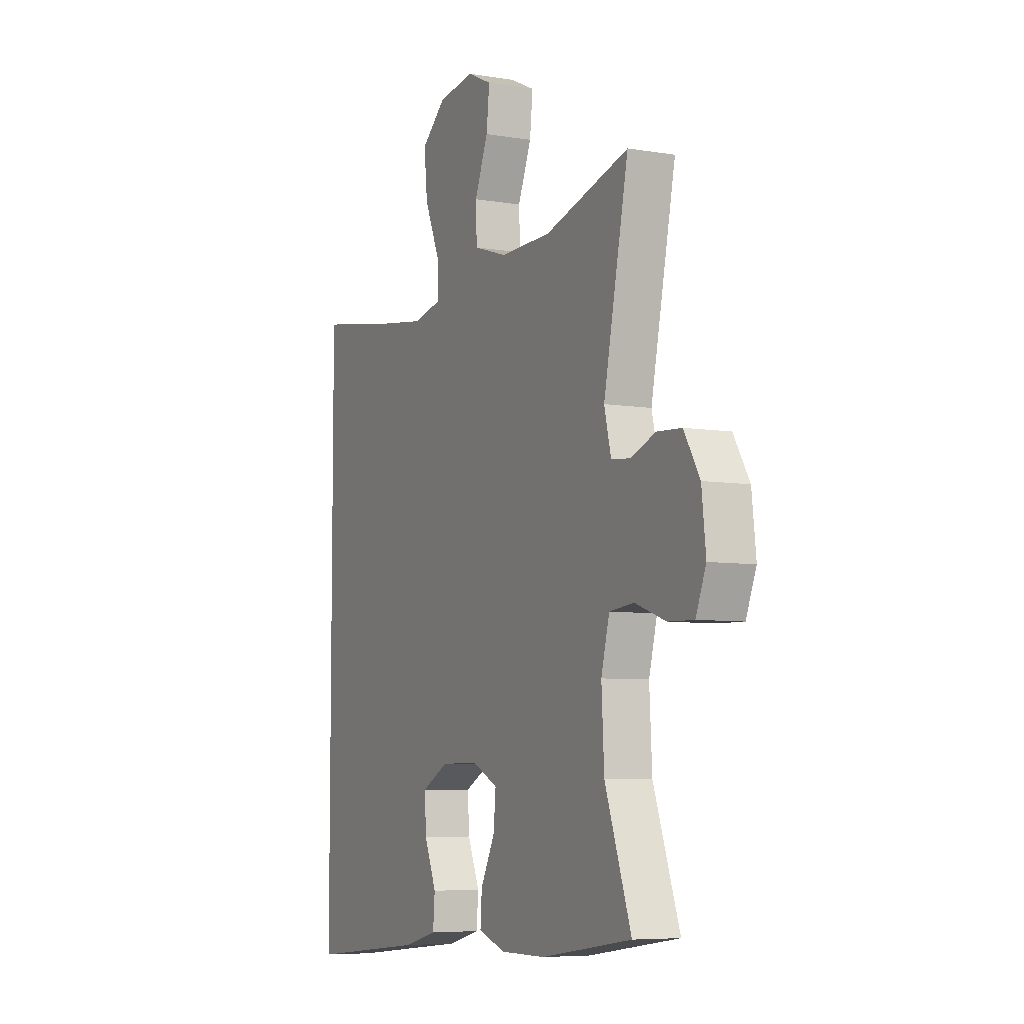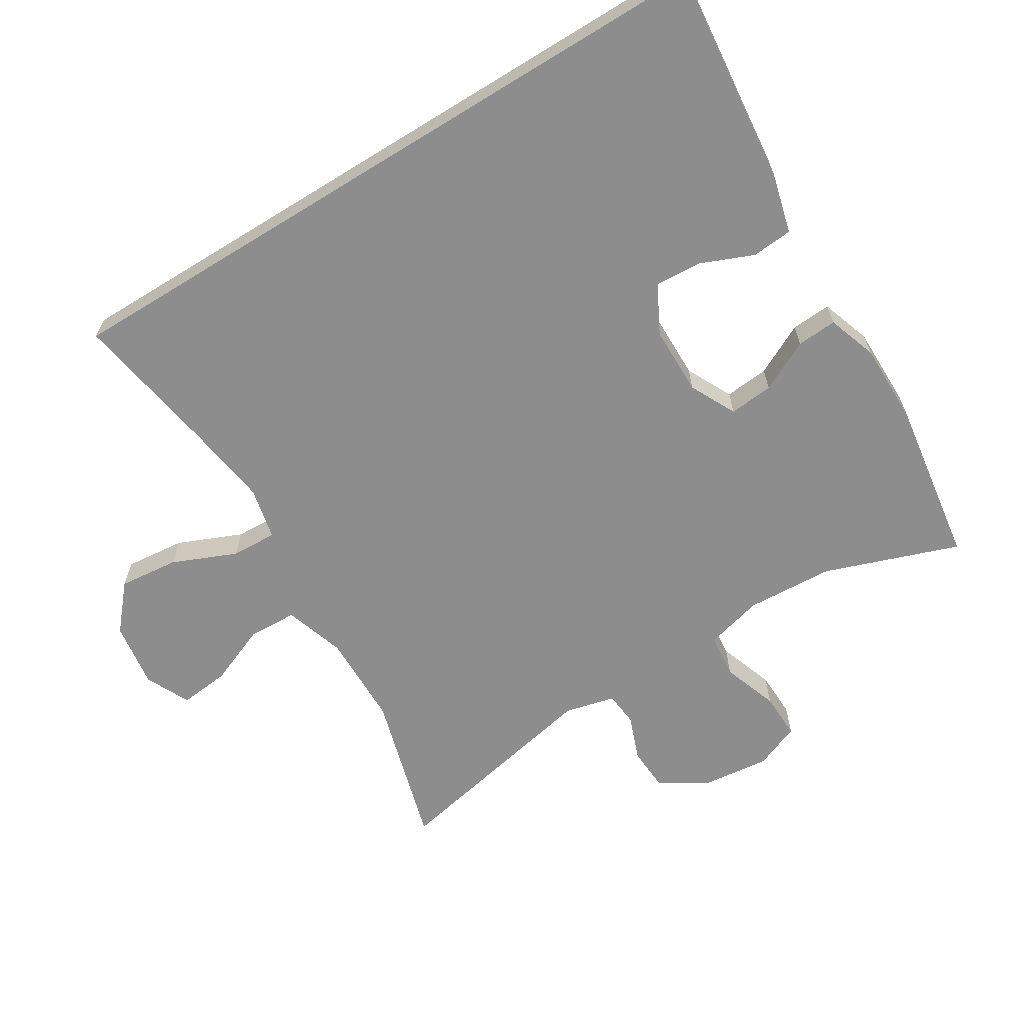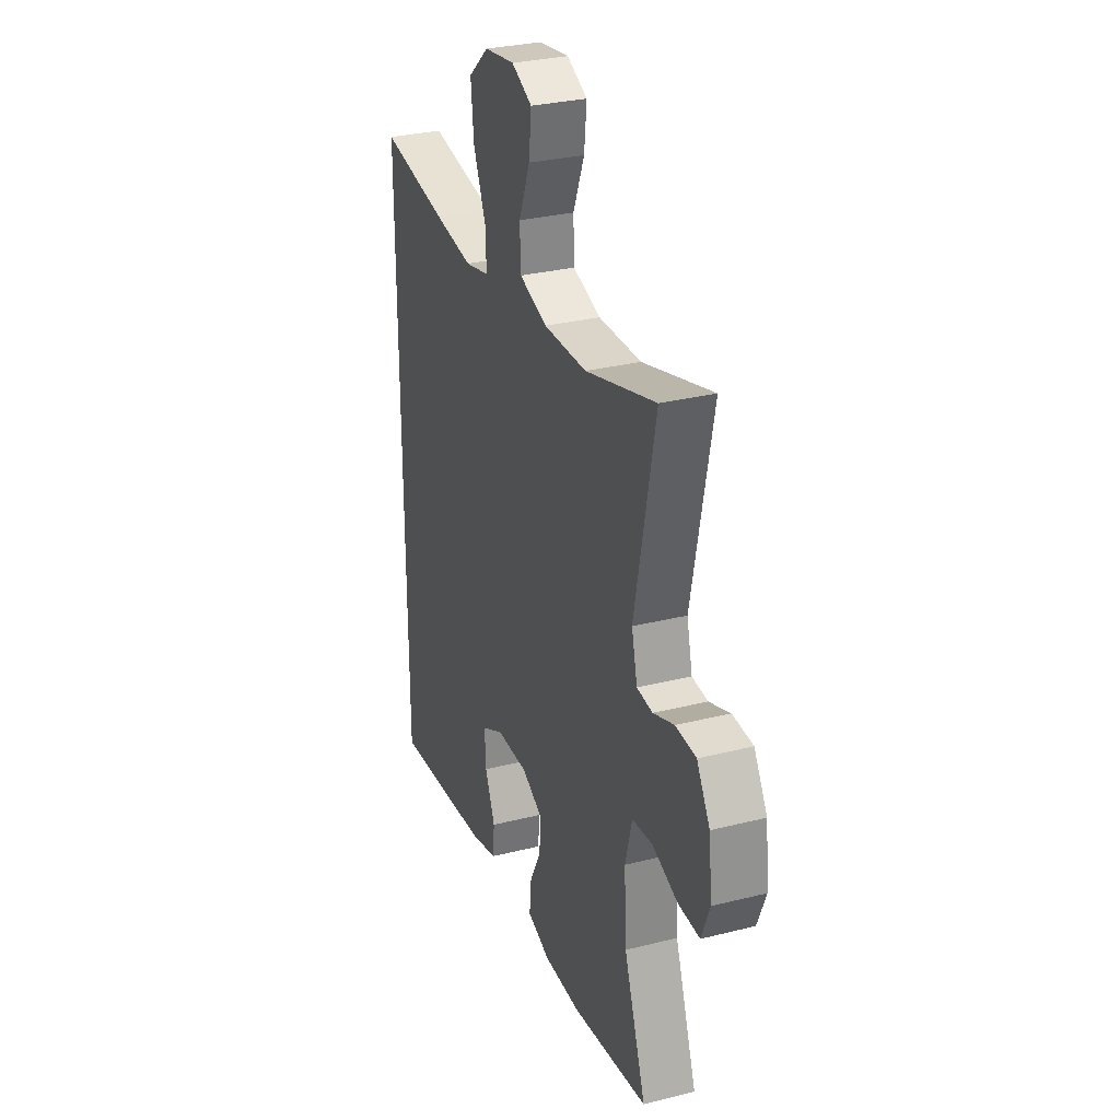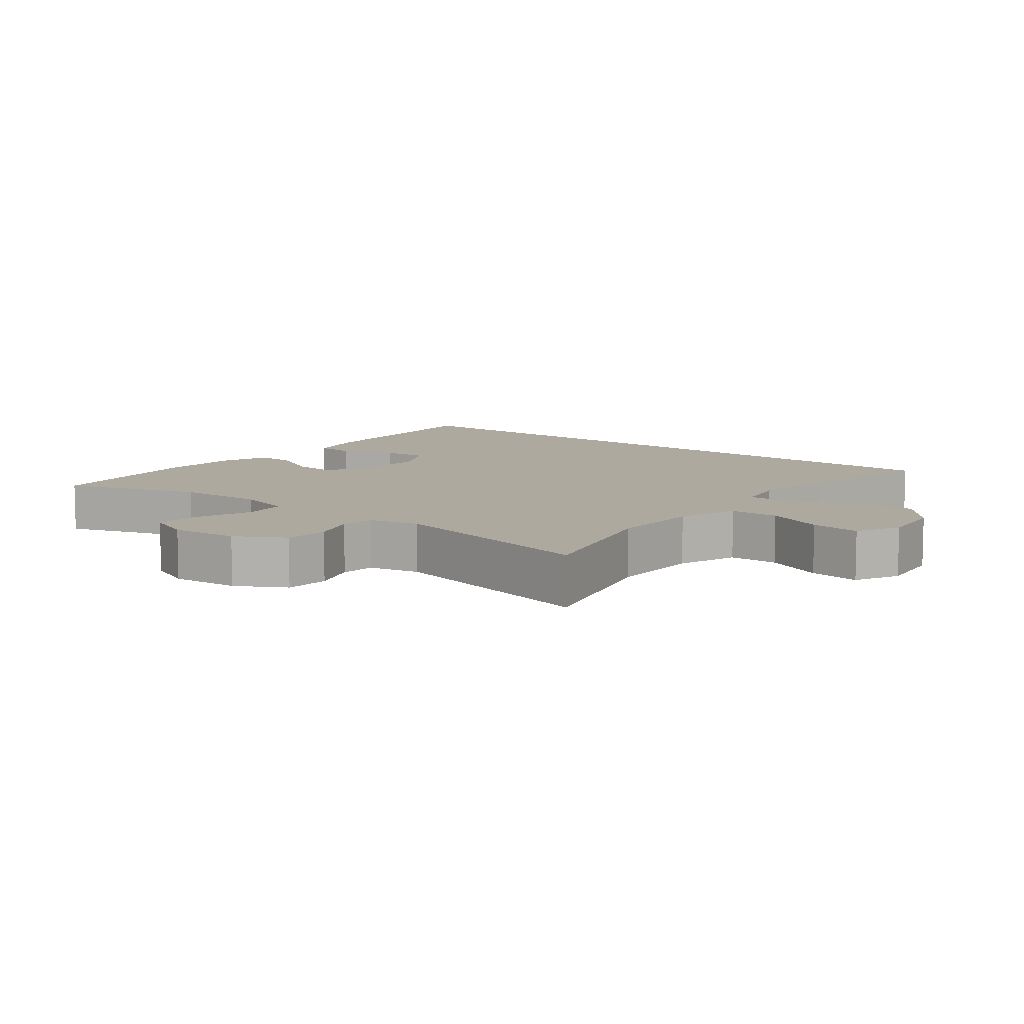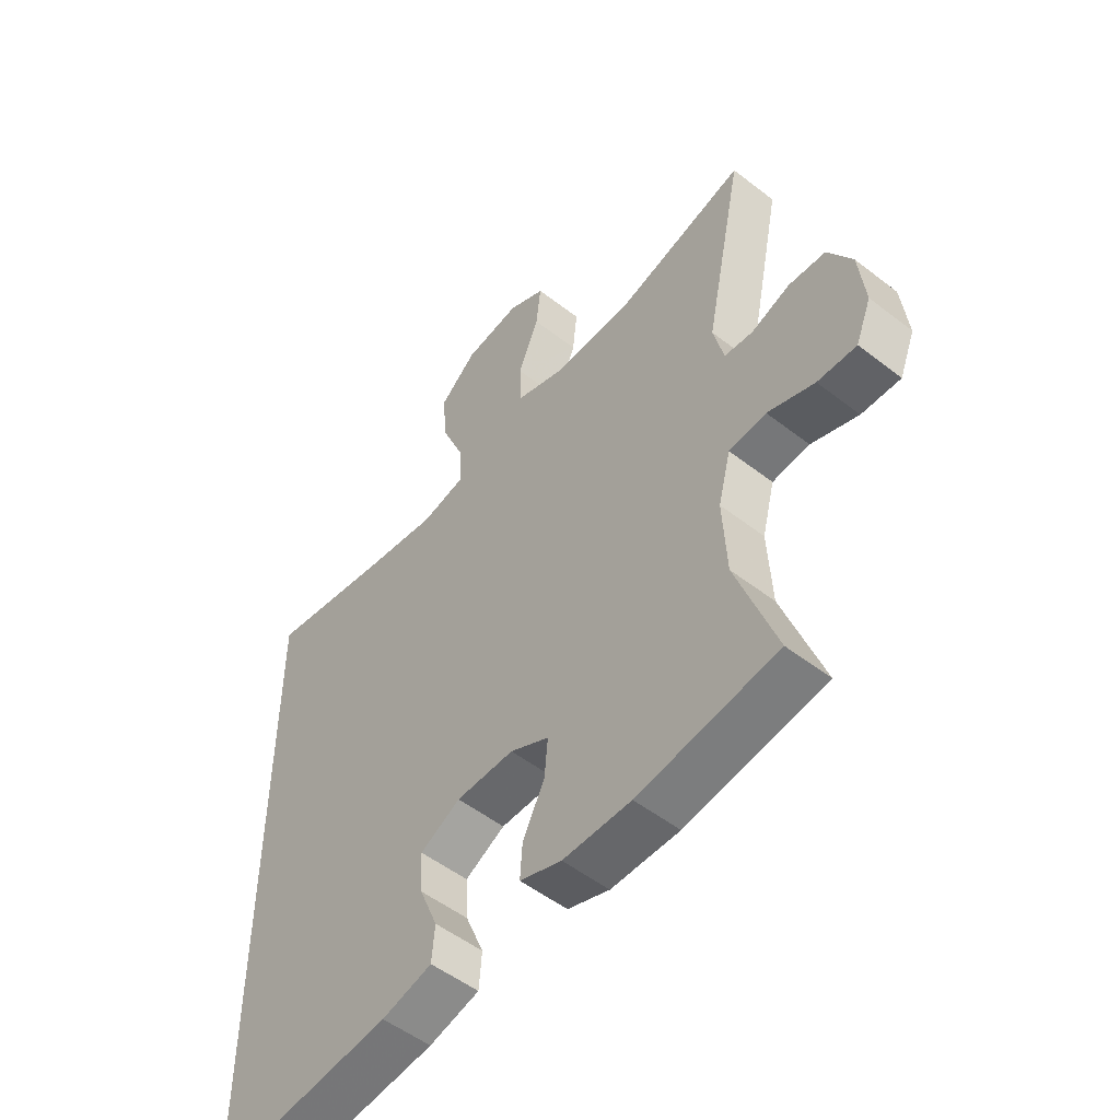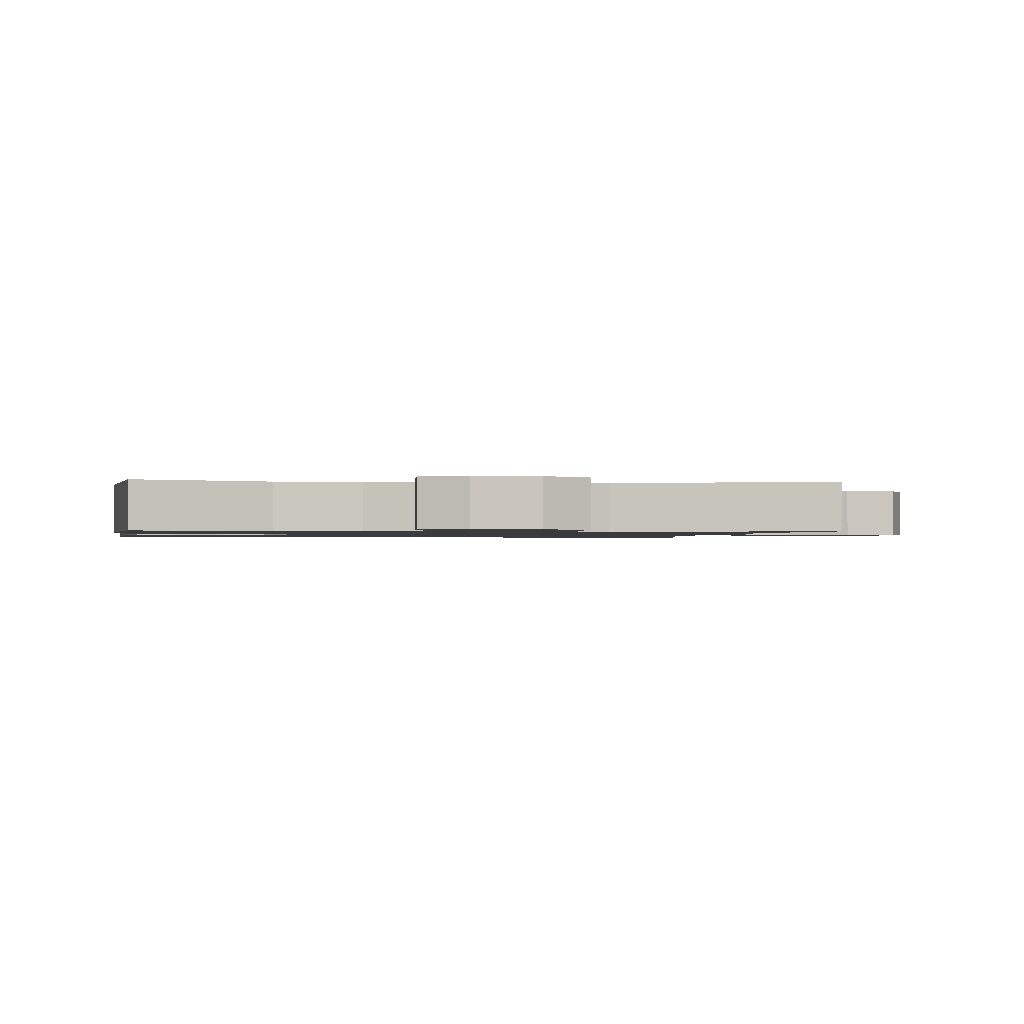
<metadata>
{"format":"obj","ext":"obj","renderer":"f3d","projection":"perspective","resolution":1024,"background":"white","views":[{"elev":-6.6,"azim":-116.2,"up":"+Z"},{"elev":-64.7,"azim":121.7,"up":"+Y"},{"elev":30.1,"azim":-110.1,"up":"+Z"},{"elev":9.0,"azim":-50.7,"up":"+Y"},{"elev":-52.1,"azim":-130.0,"up":"+Z"},{"elev":-1.2,"azim":-96.5,"up":"+Y"}]}
</metadata>
<code>
v -0.5 0.07 -0.5
v -0.43 0.07 -0.303
v -0.423 0.07 -0.175
v -0.445 0.07 -0.091
v -0.51 0.07 -0.084
v -0.592 0.07 -0.113
v -0.66 0.07 -0.115
v -0.687 0.07 -0.048
v -0.676 0.07 0.05
v -0.634 0.07 0.12
v -0.569 0.07 0.124
v -0.502 0.07 0.099
v -0.452 0.07 0.104
v -0.434 0.07 0.178
v -0.5 0.07 0.5
v -0.275 0.07 0.436
v -0.138 0.07 0.434
v -0.049 0.07 0.463
v -0.046 0.07 0.535
v -0.082 0.07 0.623
v -0.09 0.07 0.697
v -0.025 0.07 0.728
v 0.072 0.07 0.714
v 0.137 0.07 0.658
v 0.128 0.07 0.57
v 0.088 0.07 0.476
v 0.085 0.07 0.409
v 0.162 0.07 0.392
v 0.286 0.07 0.41
v 0.5 0.07 0.446
v 0.5 0.07 -0.578
v 0.183 0.07 -0.545
v 0.095 0.07 -0.522
v 0.09 0.07 -0.462
v 0.122 0.07 -0.385
v 0.126 0.07 -0.316
v 0.056 0.07 -0.279
v -0.045 0.07 -0.278
v -0.113 0.07 -0.312
v -0.107 0.07 -0.377
v -0.069 0.07 -0.452
v -0.065 0.07 -0.511
v -0.138 0.07 -0.536
v -0.257 0.07 -0.536
v -0.5 0 -0.5
v -0.43 0 -0.303
v -0.423 0 -0.175
v -0.445 0 -0.091
v -0.51 0 -0.084
v -0.592 0 -0.113
v -0.66 0 -0.115
v -0.687 0 -0.048
v -0.676 0 0.05
v -0.634 0 0.12
v -0.569 0 0.124
v -0.502 0 0.099
v -0.452 0 0.104
v -0.434 0 0.178
v -0.5 0 0.5
v -0.275 0 0.436
v -0.138 0 0.434
v -0.049 0 0.463
v -0.046 0 0.535
v -0.082 0 0.623
v -0.09 0 0.697
v -0.025 0 0.728
v 0.072 0 0.714
v 0.137 0 0.658
v 0.128 0 0.57
v 0.088 0 0.476
v 0.085 0 0.409
v 0.162 0 0.392
v 0.286 0 0.41
v 0.5 0 0.446
v 0.5 0 -0.578
v 0.183 0 -0.545
v 0.095 0 -0.522
v 0.09 0 -0.462
v 0.122 0 -0.385
v 0.126 0 -0.316
v 0.056 0 -0.279
v -0.045 0 -0.278
v -0.113 0 -0.312
v -0.107 0 -0.377
v -0.069 0 -0.452
v -0.065 0 -0.511
v -0.138 0 -0.536
v -0.257 0 -0.536
f 43 44 1 2
f 40 41 42 43
f 39 40 43 2
f 38 39 2 3
f 37 38 3 4
f 32 33 34 35
f 32 35 36
f 29 30 31 32
f 28 29 32 36
f 27 28 36 37
f 23 24 25 26
f 23 26 27
f 19 20 21 22
f 18 19 22 23
f 14 15 16
f 13 14 16 17
f 9 10 11 12
f 9 12 13
f 8 9 13
f 5 6 7 8
f 4 5 8 13
f 18 23 27 37
f 17 18 37
f 4 13 17 37
f 46 45 88 87
f 87 86 85 84
f 46 87 84 83
f 47 46 83 82
f 48 47 82 81
f 79 78 77 76
f 80 79 76
f 76 75 74 73
f 80 76 73 72
f 81 80 72 71
f 70 69 68 67
f 71 70 67
f 66 65 64 63
f 67 66 63 62
f 60 59 58
f 61 60 58 57
f 56 55 54 53
f 57 56 53
f 57 53 52
f 52 51 50 49
f 57 52 49 48
f 81 71 67 62
f 81 62 61
f 81 61 57 48
f 1 45 46 2
f 2 46 47 3
f 3 47 48 4
f 4 48 49 5
f 5 49 50 6
f 6 50 51 7
f 7 51 52 8
f 8 52 53 9
f 9 53 54 10
f 10 54 55 11
f 11 55 56 12
f 12 56 57 13
f 13 57 58 14
f 14 58 59 15
f 15 59 60 16
f 16 60 61 17
f 17 61 62 18
f 18 62 63 19
f 19 63 64 20
f 20 64 65 21
f 21 65 66 22
f 22 66 67 23
f 23 67 68 24
f 24 68 69 25
f 25 69 70 26
f 26 70 71 27
f 27 71 72 28
f 28 72 73 29
f 29 73 74 30
f 30 74 75 31
f 31 75 76 32
f 32 76 77 33
f 33 77 78 34
f 34 78 79 35
f 35 79 80 36
f 36 80 81 37
f 37 81 82 38
f 38 82 83 39
f 39 83 84 40
f 40 84 85 41
f 41 85 86 42
f 42 86 87 43
f 43 87 88 44
f 44 88 45 1

</code>
